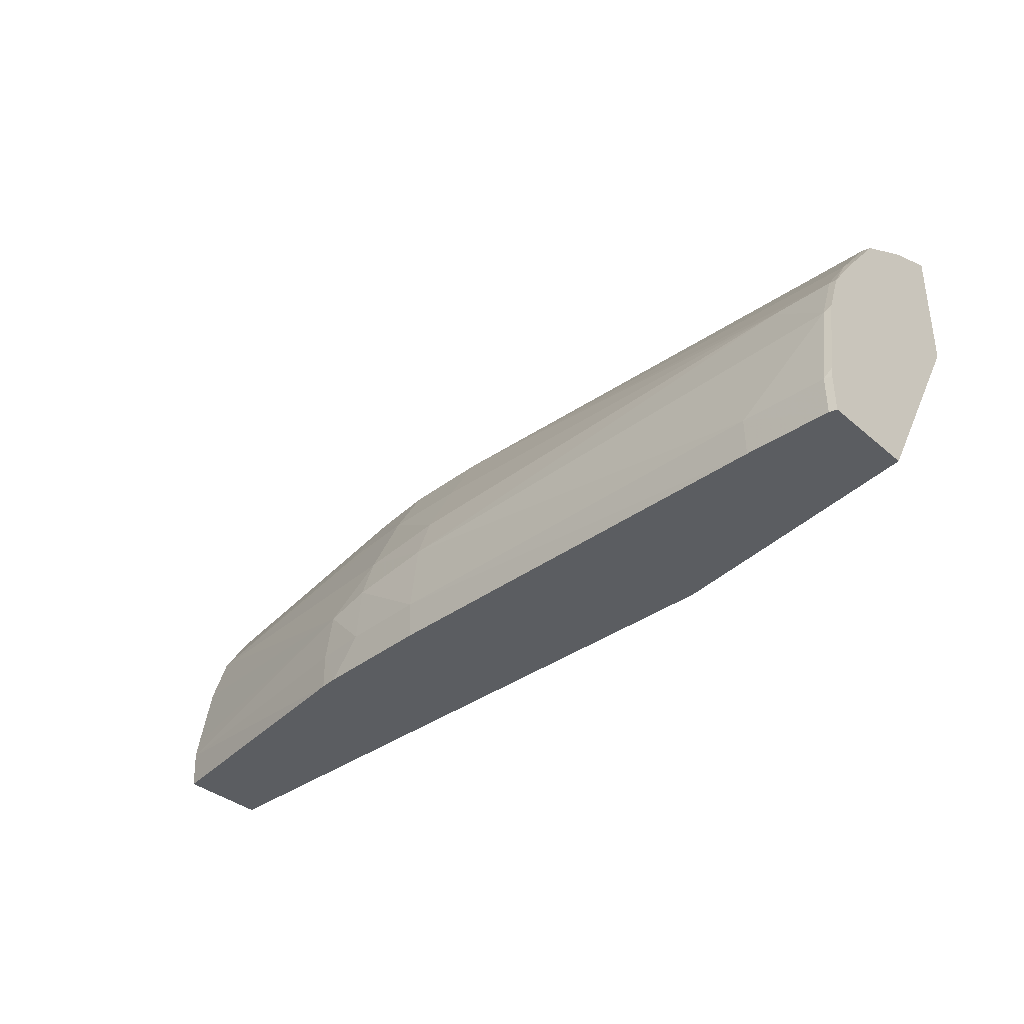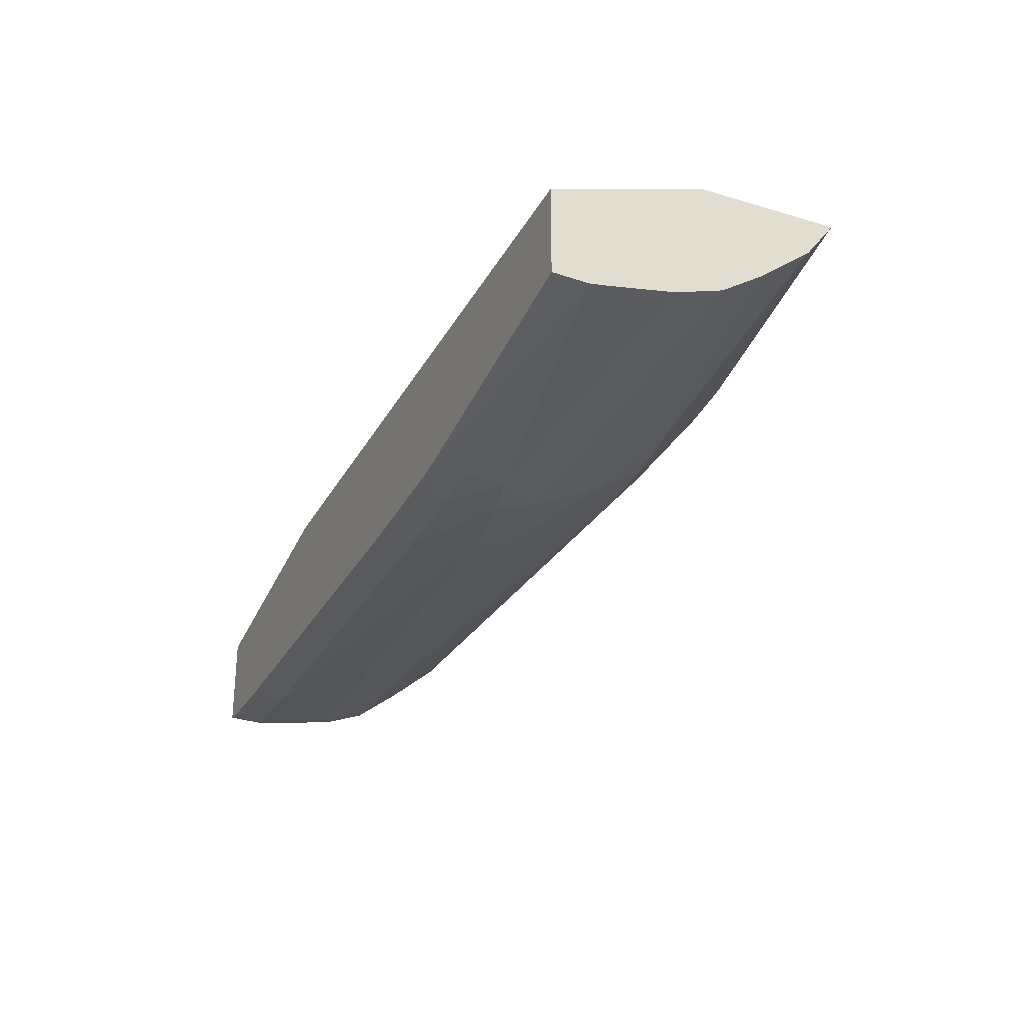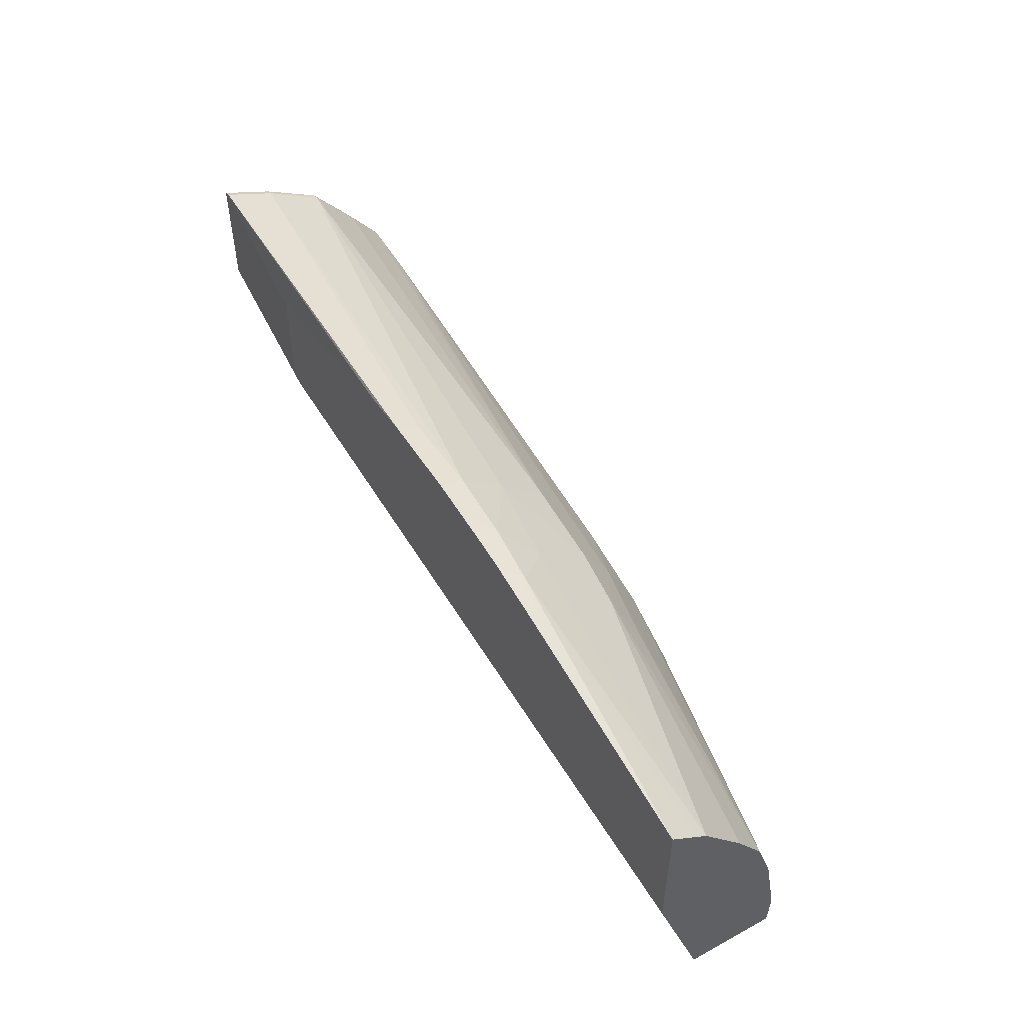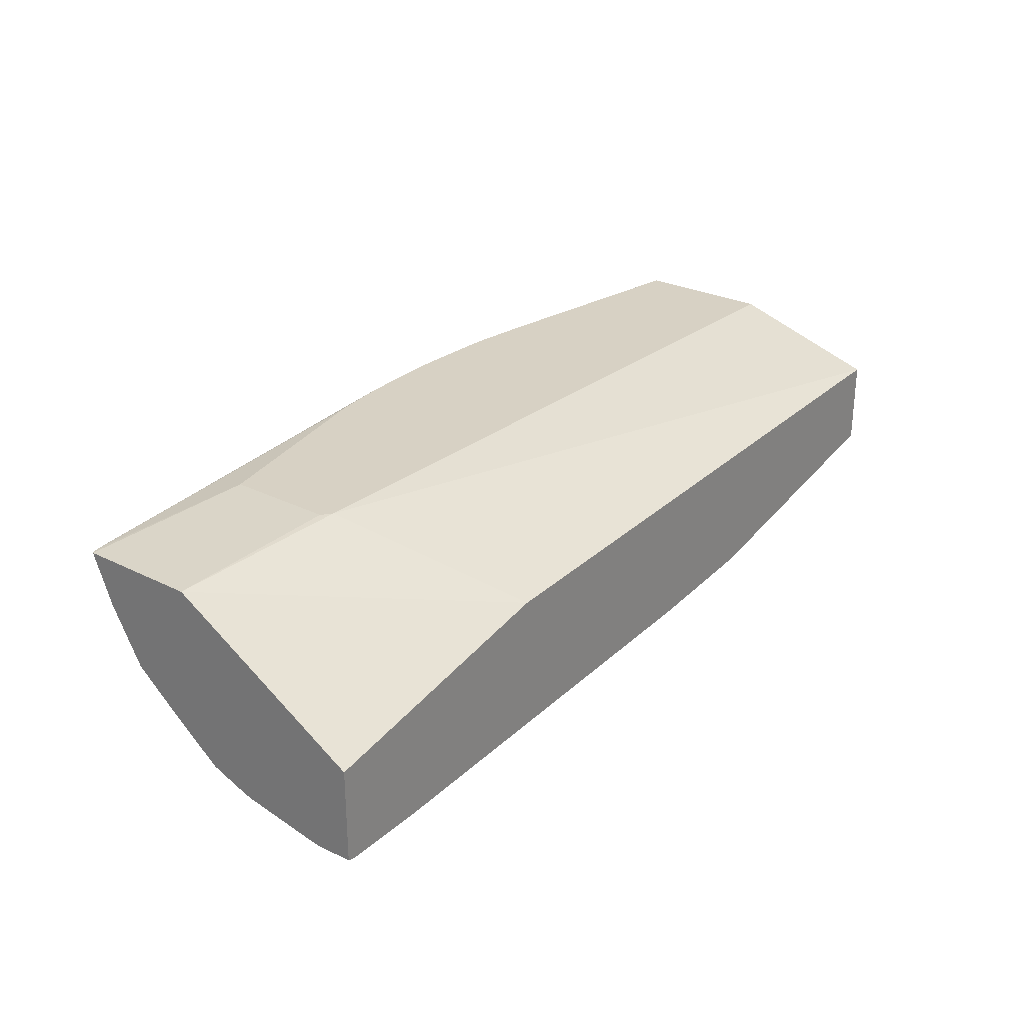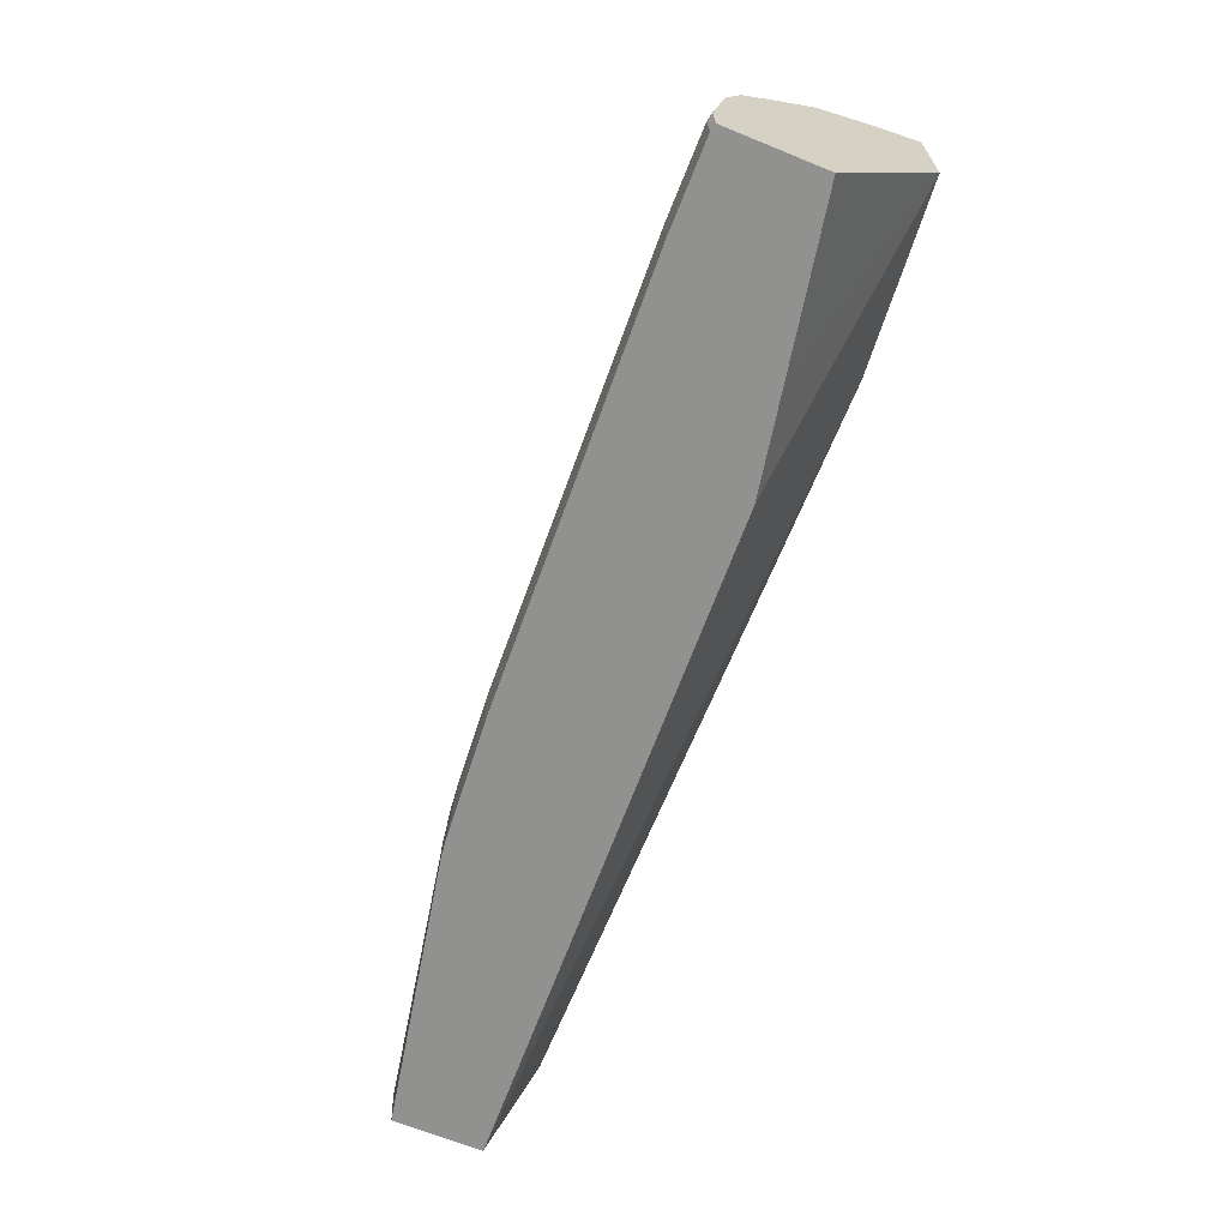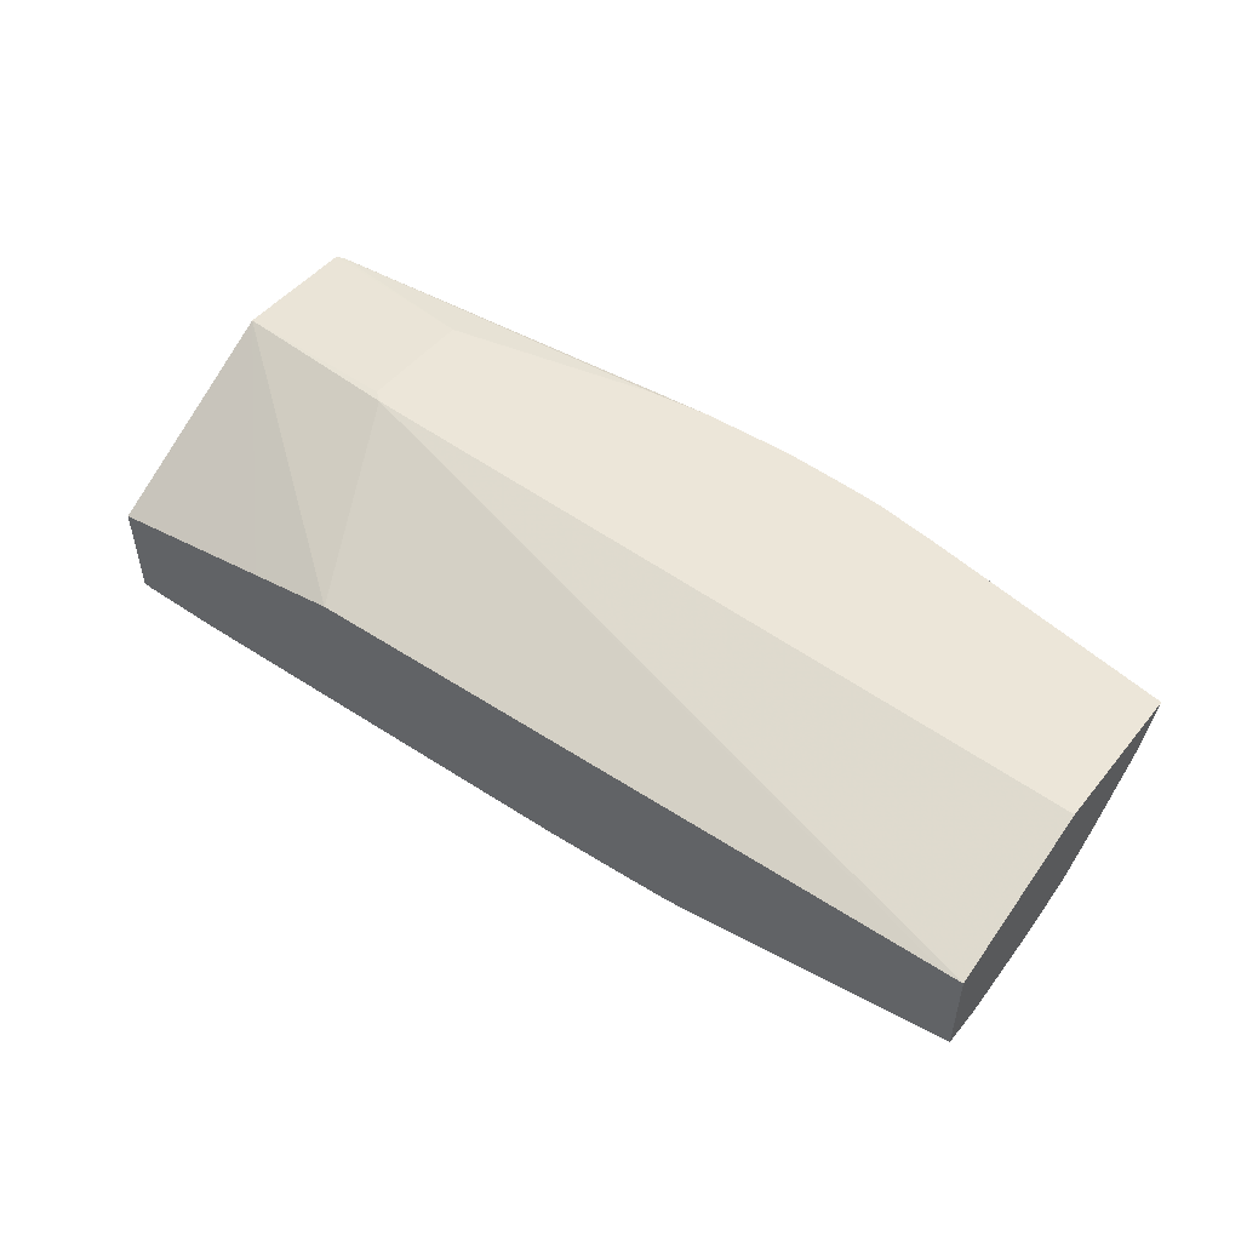
<metadata>
{"format":"obj","ext":"obj","renderer":"f3d","projection":"perspective","resolution":1024,"background":"white","views":[{"elev":-35.7,"azim":-138.3,"up":"+Y"},{"elev":-27.4,"azim":65.5,"up":"+Z"},{"elev":51.7,"azim":59.5,"up":"+Y"},{"elev":27.1,"azim":-52.2,"up":"+Z"},{"elev":-66.0,"azim":-112.3,"up":"+Y"},{"elev":49.2,"azim":37.5,"up":"+Z"}]}
</metadata>
<code>
v -0.08678 0.1737 0.007077
v -0.08678 0.1735 0.006791
v -0.08774 0.1735 0.006828
v -0.08774 0.1736 0.007077
v -0.08638 0.1737 0.007077
v -0.08598 0.1735 0.006813
v -0.08678 0.1732 0.00631
v -0.09255 0.1727 0.005745
v -0.09255 0.1731 0.006382
v -0.09255 0.1733 0.006947
v -0.08838 0.1735 0.007077
v -0.08582 0.1736 0.007077
v -0.08534 0.1735 0.006864
v -0.08572 0.1732 0.006448
v -0.08582 0.1726 0.005806
v -0.08678 0.1727 0.005775
v -0.09255 0.1721 0.005265
v -0.09263 0.1722 0.005343
v -0.09263 0.1727 0.005756
v -0.09263 0.173 0.006382
v -0.09263 0.1733 0.006947
v -0.09069 0.173 0.007077
v -0.08555 0.1736 0.007077
v -0.08486 0.1735 0.007077
v -0.08217 0.1731 0.007077
v -0.08217 0.1729 0.006781
v -0.08217 0.1728 0.006651
v -0.08517 0.1726 0.005863
v -0.08582 0.1721 0.005448
v -0.08678 0.1721 0.005396
v -0.09186 0.1716 0.004915
v -0.09255 0.1716 0.004906
v -0.09263 0.1716 0.004908
v -0.09263 0.1719 0.006947
v -0.09069 0.1718 0.007077
v -0.08217 0.1715 0.007077
v -0.08217 0.1721 0.00617
v -0.08217 0.1717 0.005857
v -0.08485 0.1721 0.005642
v -0.08582 0.1713 0.005063
v -0.08678 0.1714 0.005041
v -0.09255 0.1711 0.004708
v -0.08678 0.1709 0.004863
v -0.09263 0.1712 0.004741
v -0.09263 0.1697 0.00566
v -0.09066 0.1697 0.006041
v -0.08966 0.1697 0.006231
v -0.09058 0.1717 0.007077
v -0.09061 0.1717 0.007077
v -0.08217 0.1697 0.006516
v -0.08217 0.1711 0.005675
v -0.0853 0.1706 0.004933
v -0.08582 0.1708 0.004901
v -0.09159 0.1701 0.004554
v -0.09255 0.1701 0.004543
v -0.09263 0.1702 0.004576
v -0.09263 0.1711 0.004722
v -0.08678 0.1701 0.004763
v -0.09263 0.1697 0.004578
v -0.08237 0.1697 0.006509
v -0.08217 0.1697 0.005522
v -0.08217 0.1703 0.005536
v -0.08522 0.1701 0.004918
v -0.08582 0.1701 0.004839
v -0.08217 0.1701 0.005505
v -0.09159 0.1697 0.004569
v -0.09255 0.1697 0.004556
v -0.09263 0.1701 0.004564
v -0.08542 0.1697 0.004891
v -0.08584 0.1697 0.004858
v -0.08639 0.1697 0.004814
v -0.08678 0.1697 0.004784
v -0.08522 0.1697 0.004918
f 1 2 3
f 1 3 4
f 1 4 11
f 1 11 22
f 1 22 35
f 1 35 49
f 1 49 48
f 1 48 36
f 1 36 25
f 1 25 24
f 1 24 23
f 1 23 12
f 1 12 5
f 1 5 6
f 1 6 2
f 2 6 7
f 2 7 8
f 2 8 9
f 2 9 3
f 3 9 10
f 3 10 4
f 4 10 11
f 5 12 6
f 6 12 13
f 6 13 14
f 6 14 7
f 7 14 15
f 7 15 16
f 7 16 8
f 8 17 18
f 8 18 19
f 8 19 9
f 8 16 17
f 9 19 20
f 9 20 10
f 10 20 21
f 10 21 22
f 10 22 11
f 12 23 13
f 13 23 24
f 13 24 25
f 13 25 26
f 13 26 27
f 13 27 14
f 14 27 28
f 14 28 15
f 15 28 29
f 15 29 30
f 15 30 16
f 16 30 31
f 16 31 32
f 16 32 17
f 17 32 33
f 17 33 18
f 18 33 44
f 18 44 57
f 18 57 56
f 18 56 68
f 18 68 59
f 18 59 45
f 18 45 34
f 18 34 21
f 18 21 20
f 18 20 19
f 21 34 35
f 21 35 22
f 25 36 50
f 25 50 61
f 25 61 65
f 25 65 62
f 25 62 51
f 25 51 38
f 25 38 37
f 25 37 27
f 25 27 26
f 27 37 28
f 28 37 38
f 28 38 39
f 28 39 29
f 29 39 38
f 29 38 40
f 29 40 41
f 29 41 30
f 30 41 31
f 31 42 32
f 31 41 43
f 31 43 42
f 32 42 44
f 32 44 33
f 34 45 46
f 34 46 47
f 34 47 48
f 34 48 49
f 34 49 35
f 36 48 50
f 38 51 52
f 38 52 40
f 40 52 53
f 40 53 43
f 40 43 41
f 42 54 55
f 42 55 56
f 42 56 57
f 42 57 44
f 42 43 54
f 43 53 58
f 43 58 54
f 45 59 67
f 45 67 66
f 45 66 72
f 45 72 71
f 45 71 70
f 45 70 69
f 45 69 73
f 45 73 61
f 45 61 50
f 45 50 60
f 45 60 47
f 45 47 46
f 47 60 48
f 48 60 50
f 51 62 52
f 52 63 64
f 52 64 53
f 52 62 65
f 52 65 63
f 53 64 58
f 54 66 67
f 54 67 55
f 54 58 66
f 55 67 59
f 55 59 68
f 55 68 56
f 58 64 69
f 58 69 70
f 58 70 71
f 58 71 72
f 58 72 66
f 61 73 65
f 63 73 69
f 63 69 64
f 63 65 73

</code>
